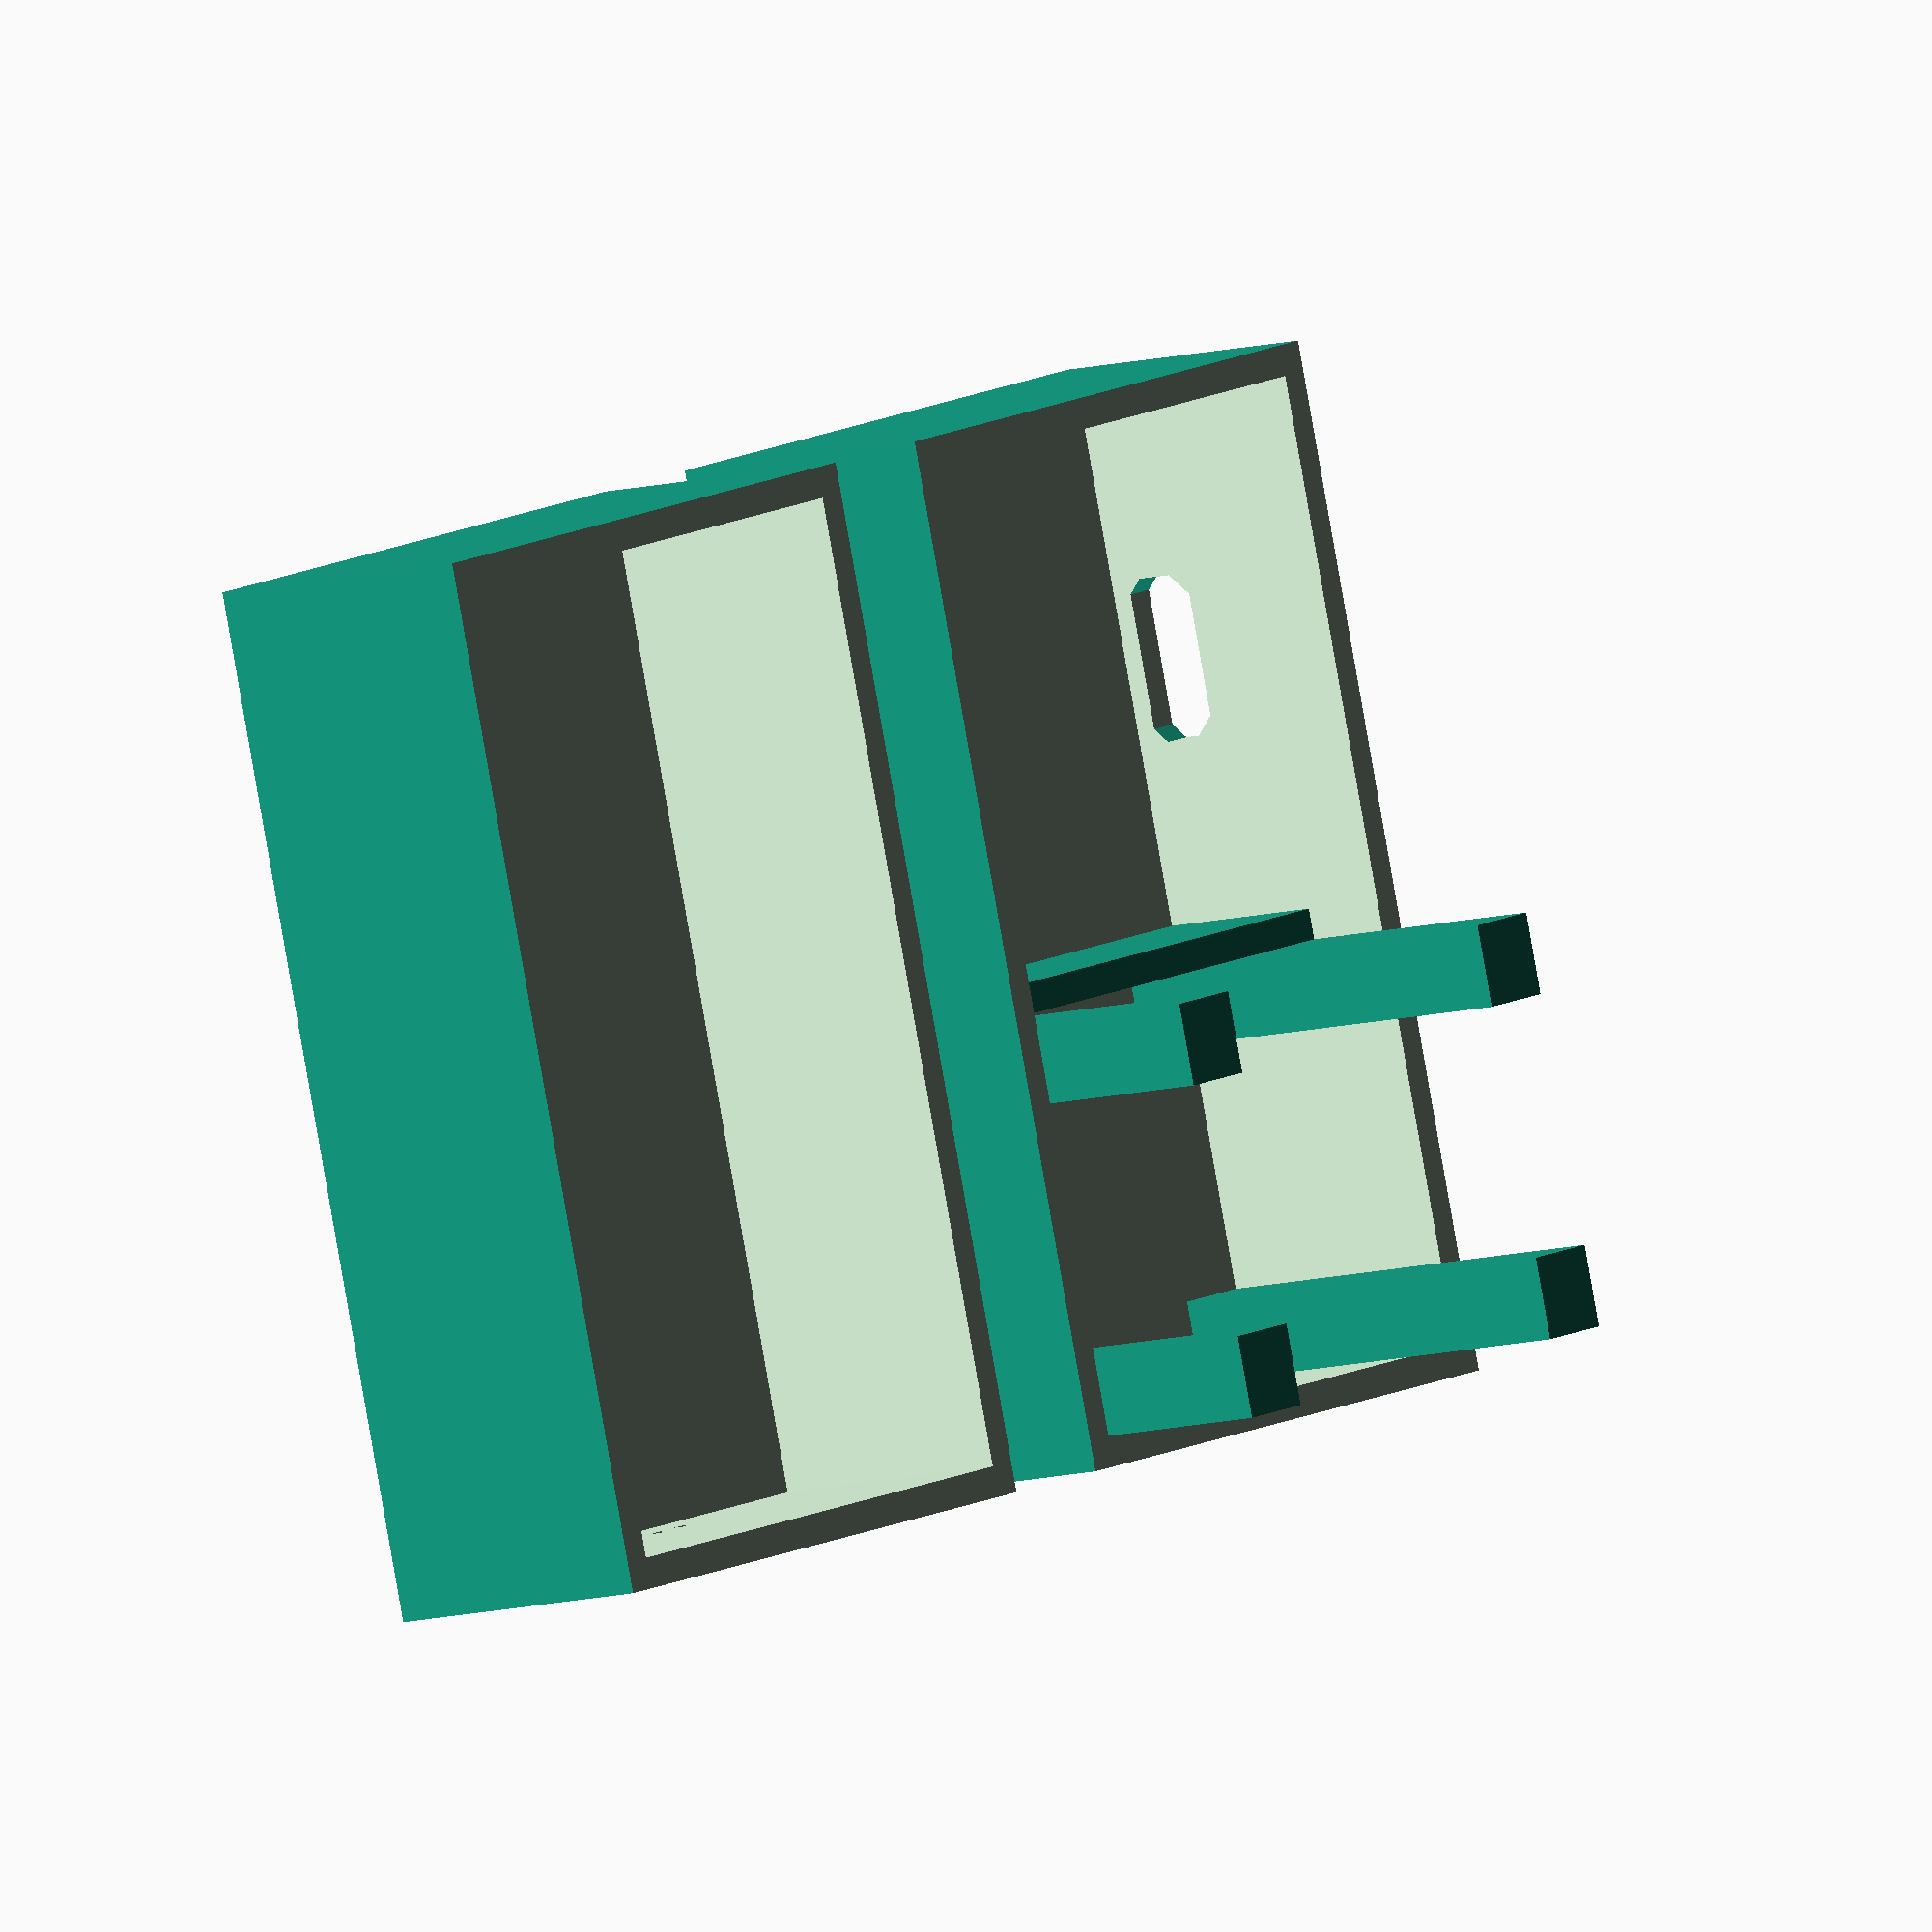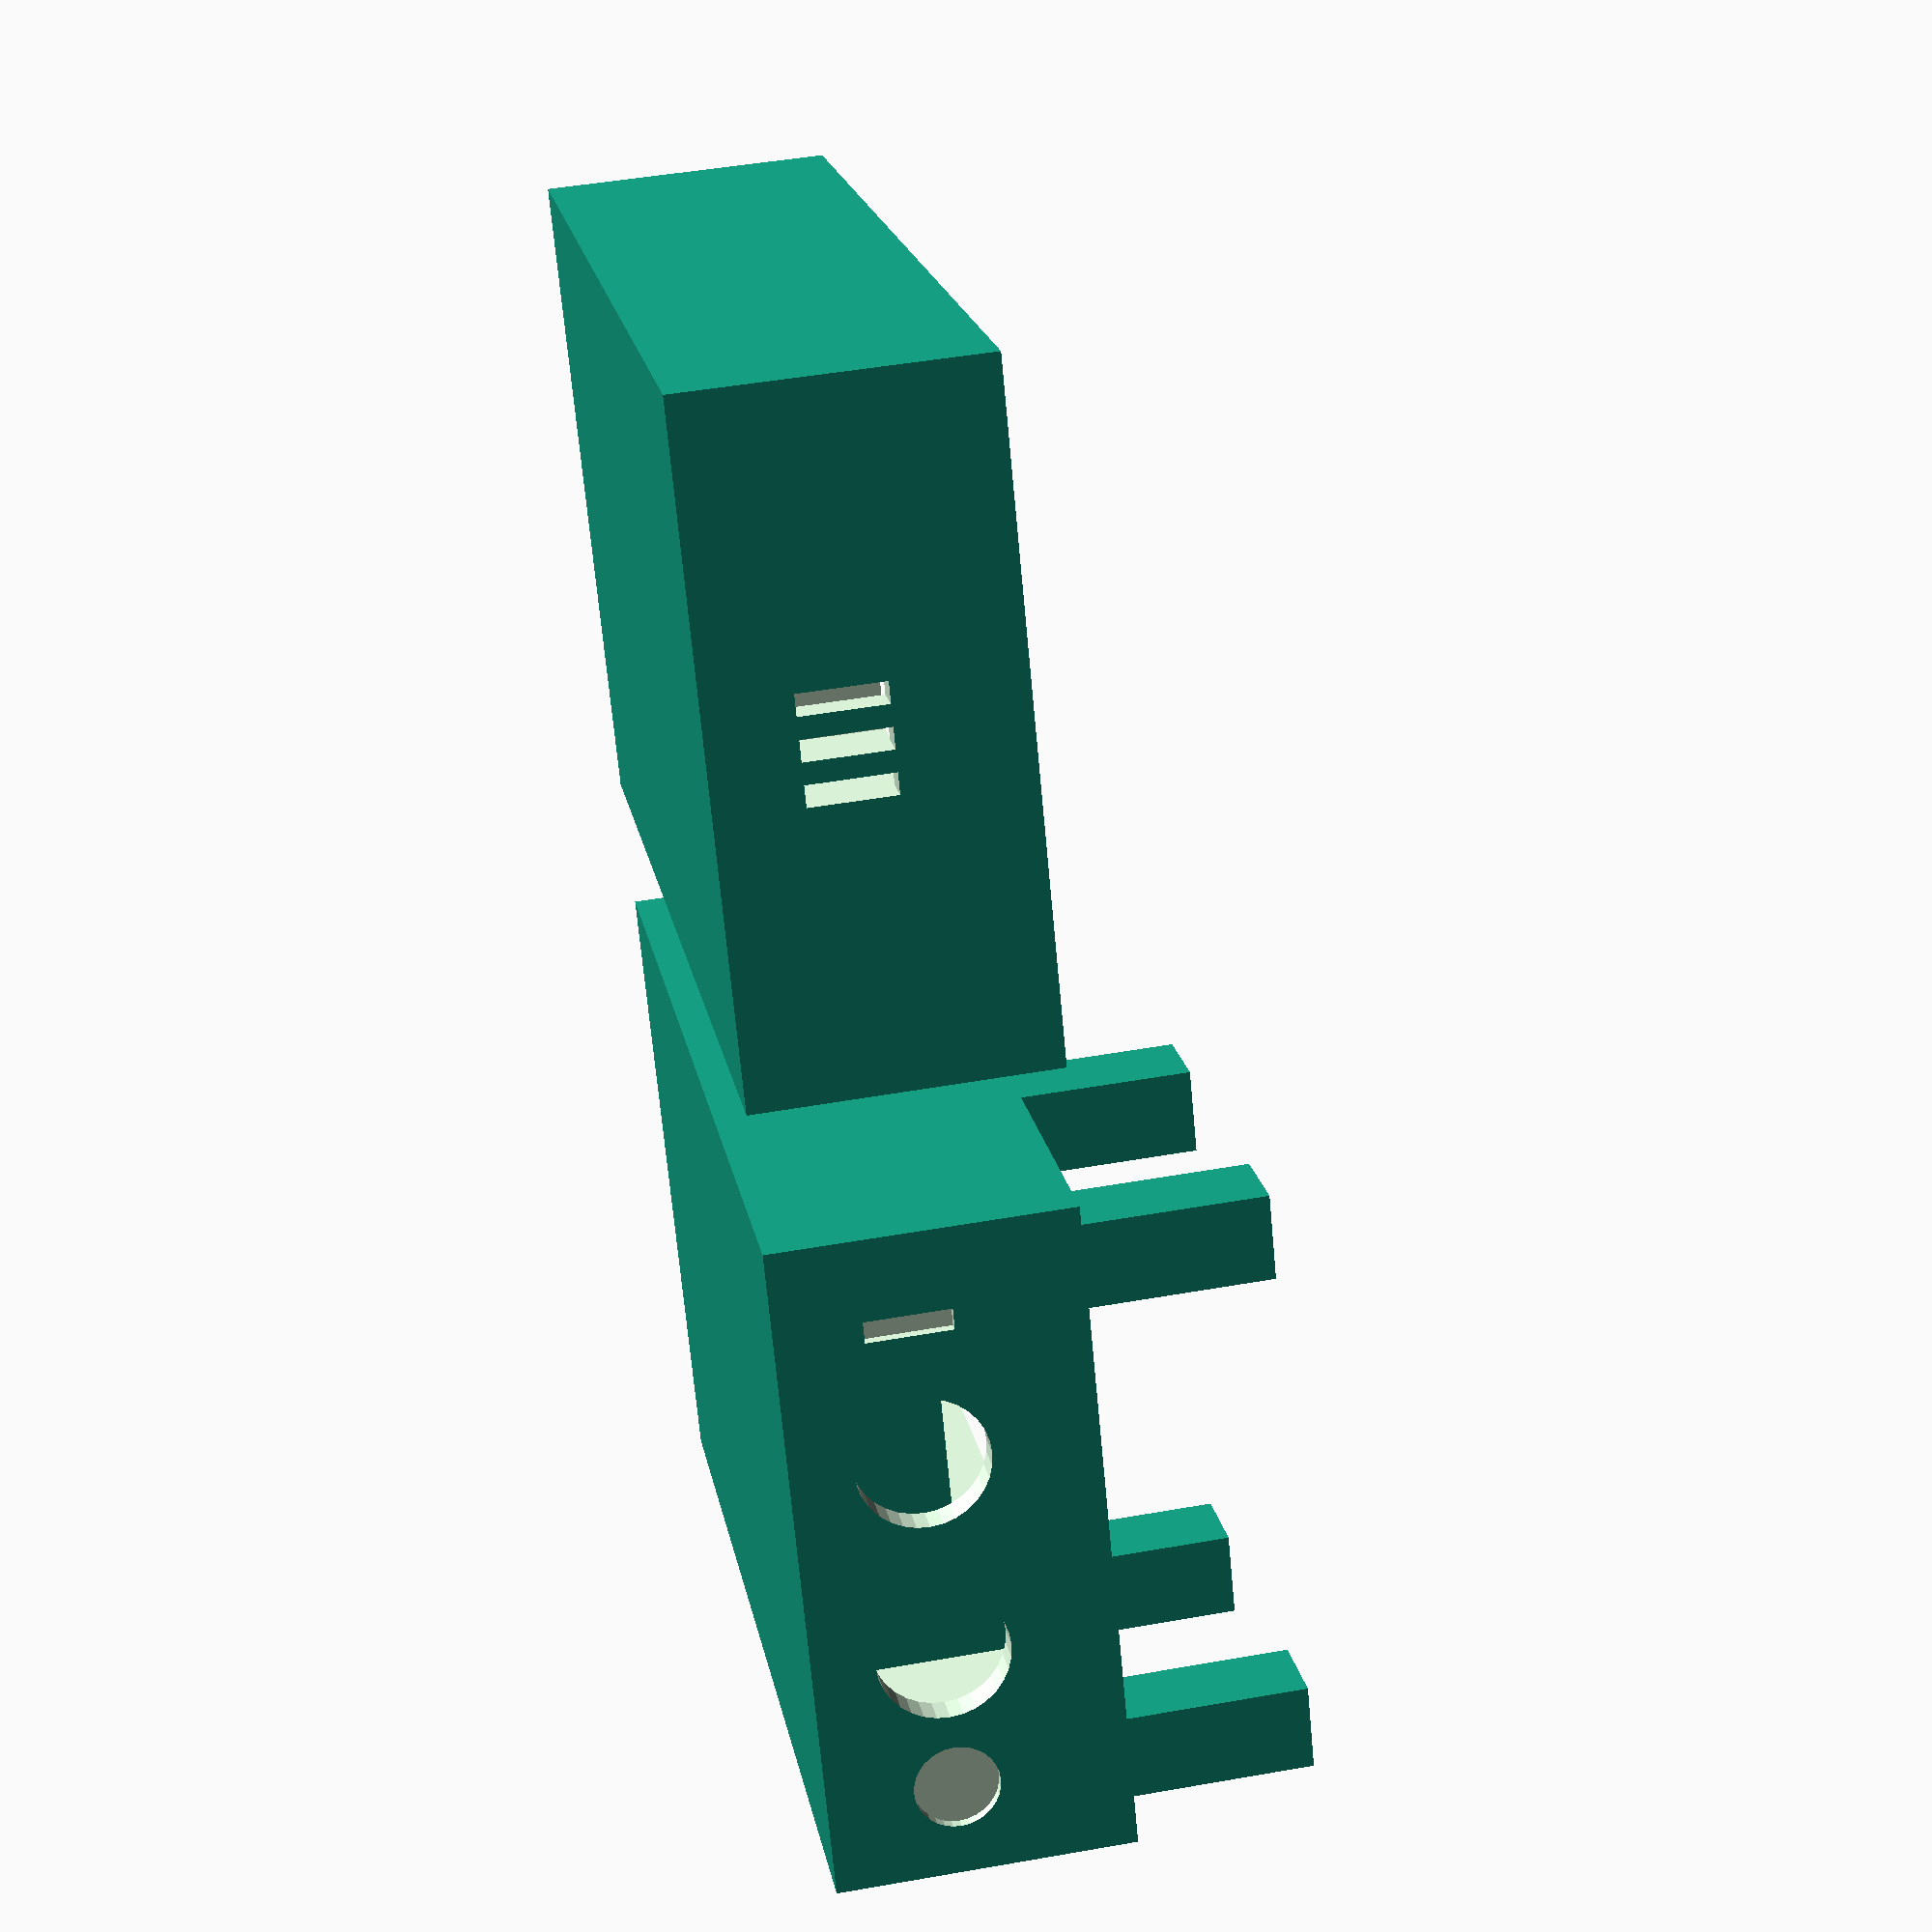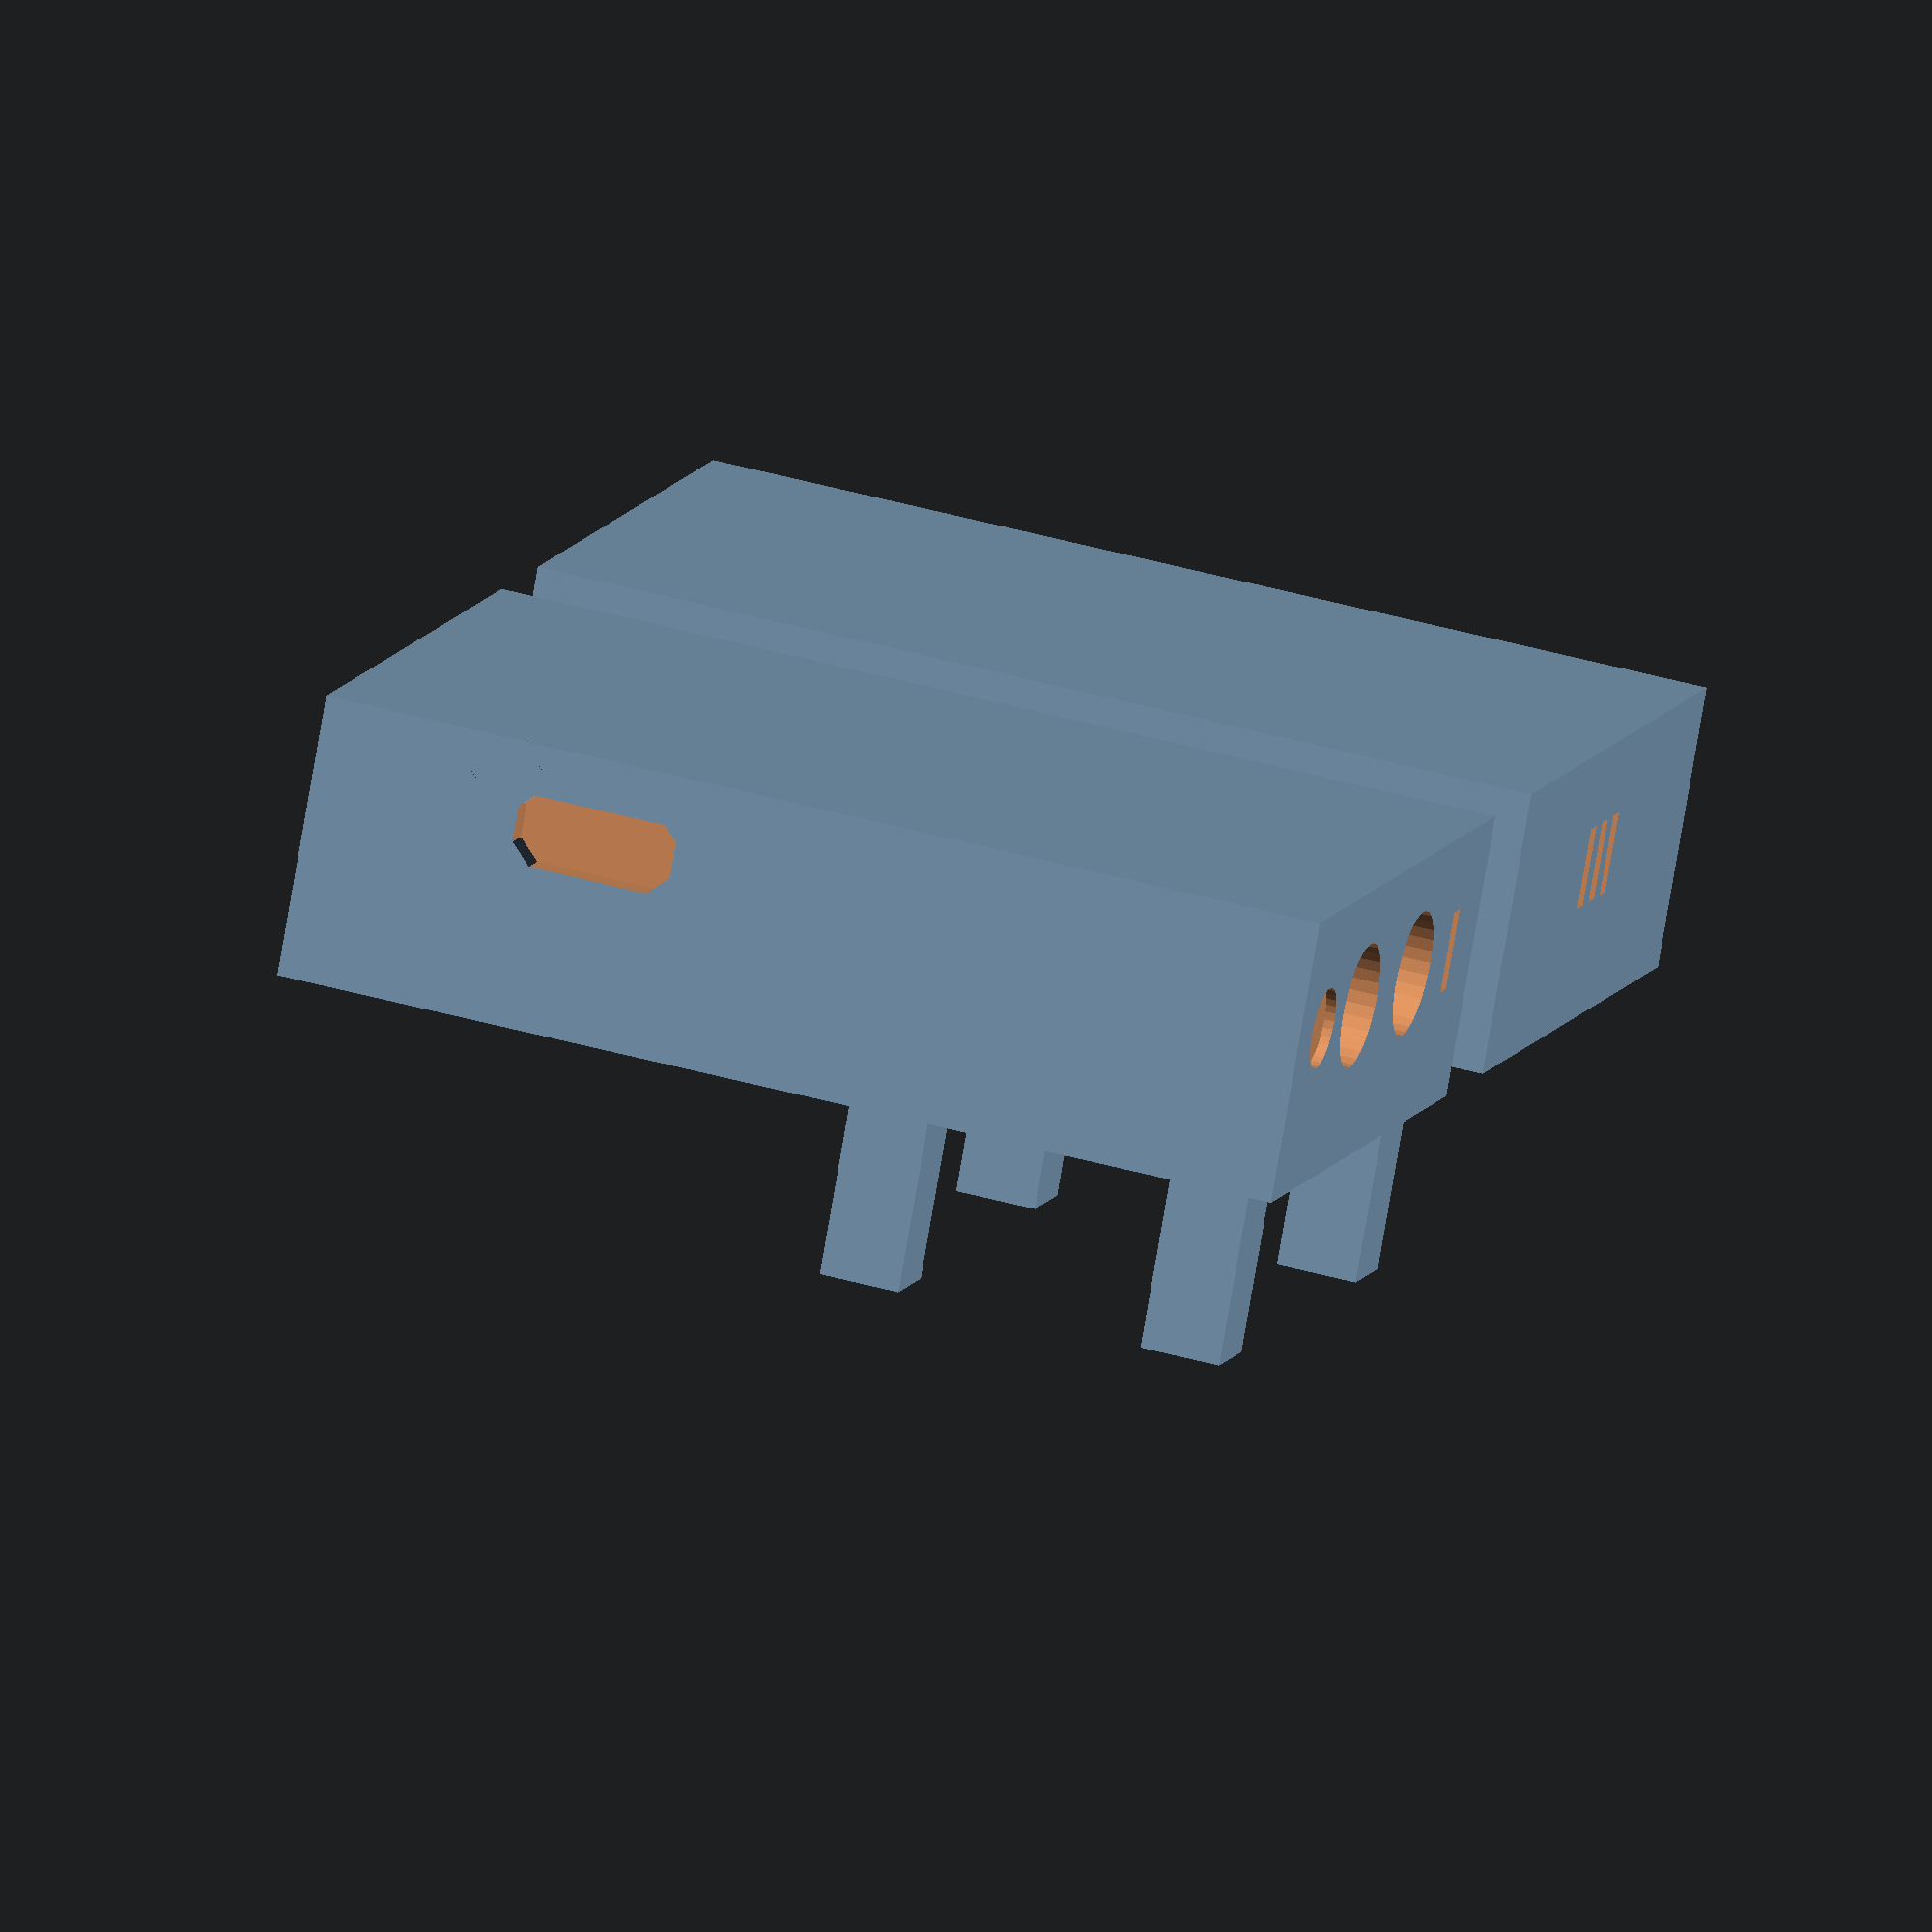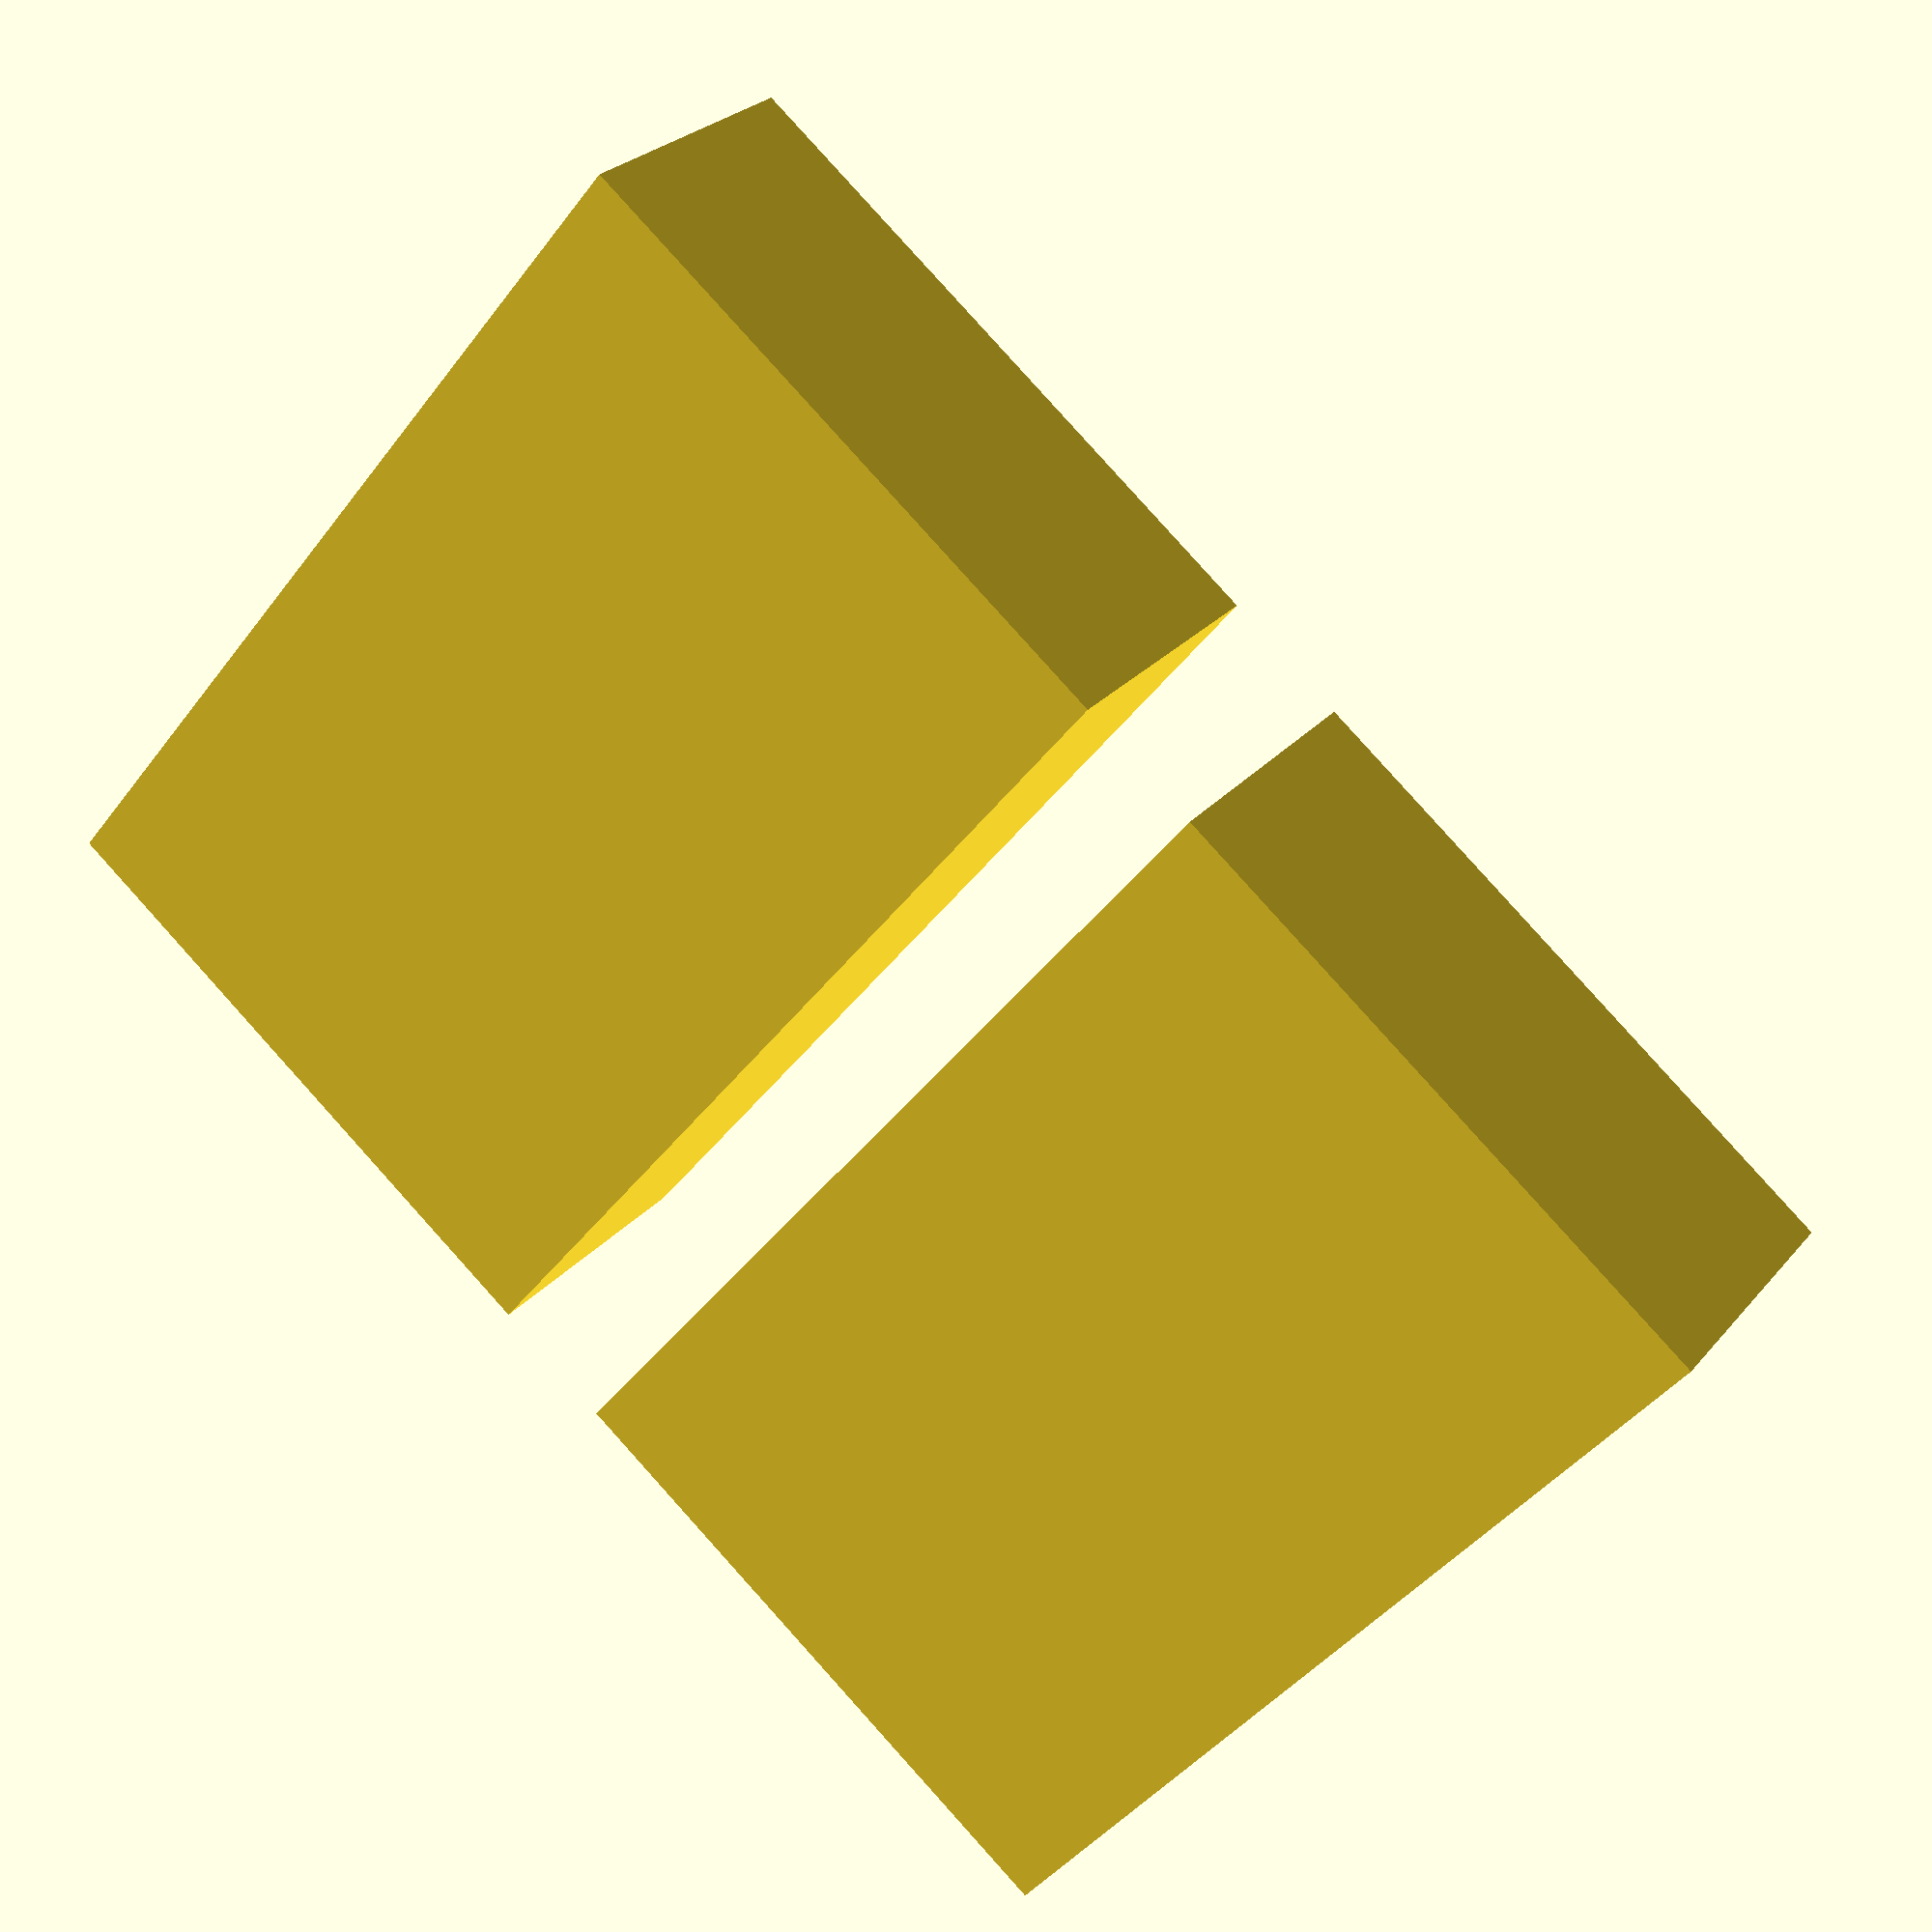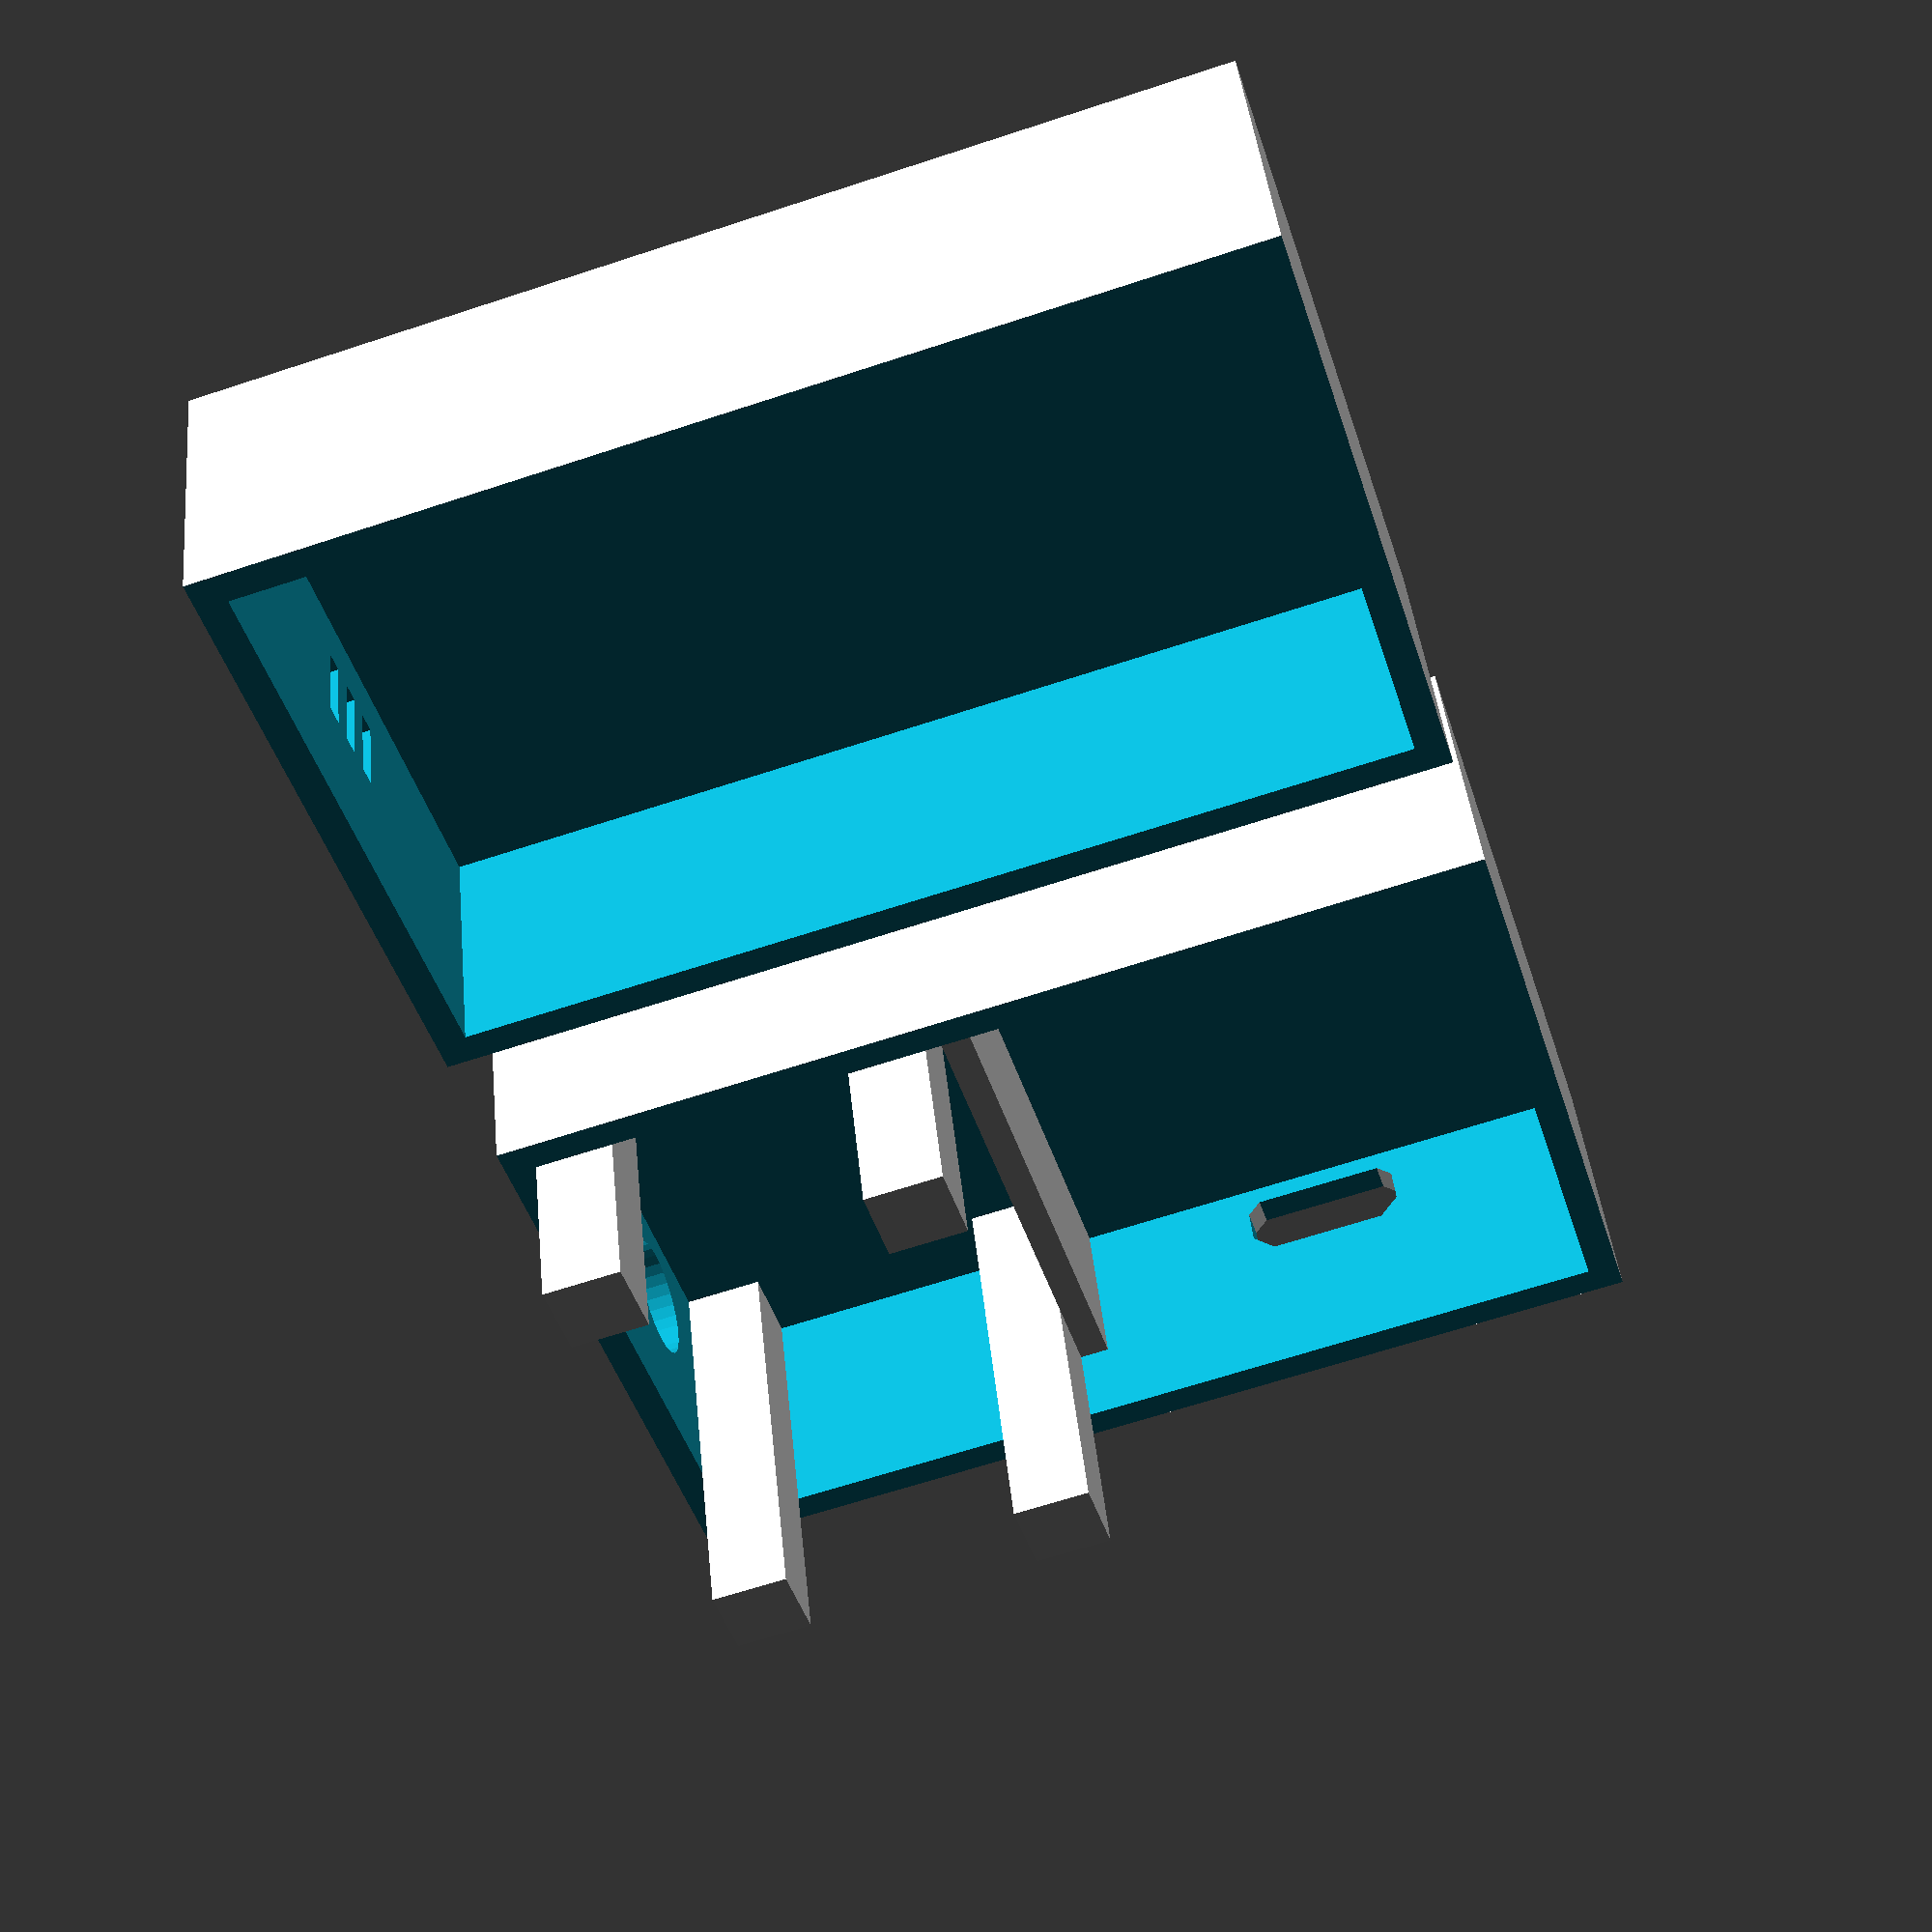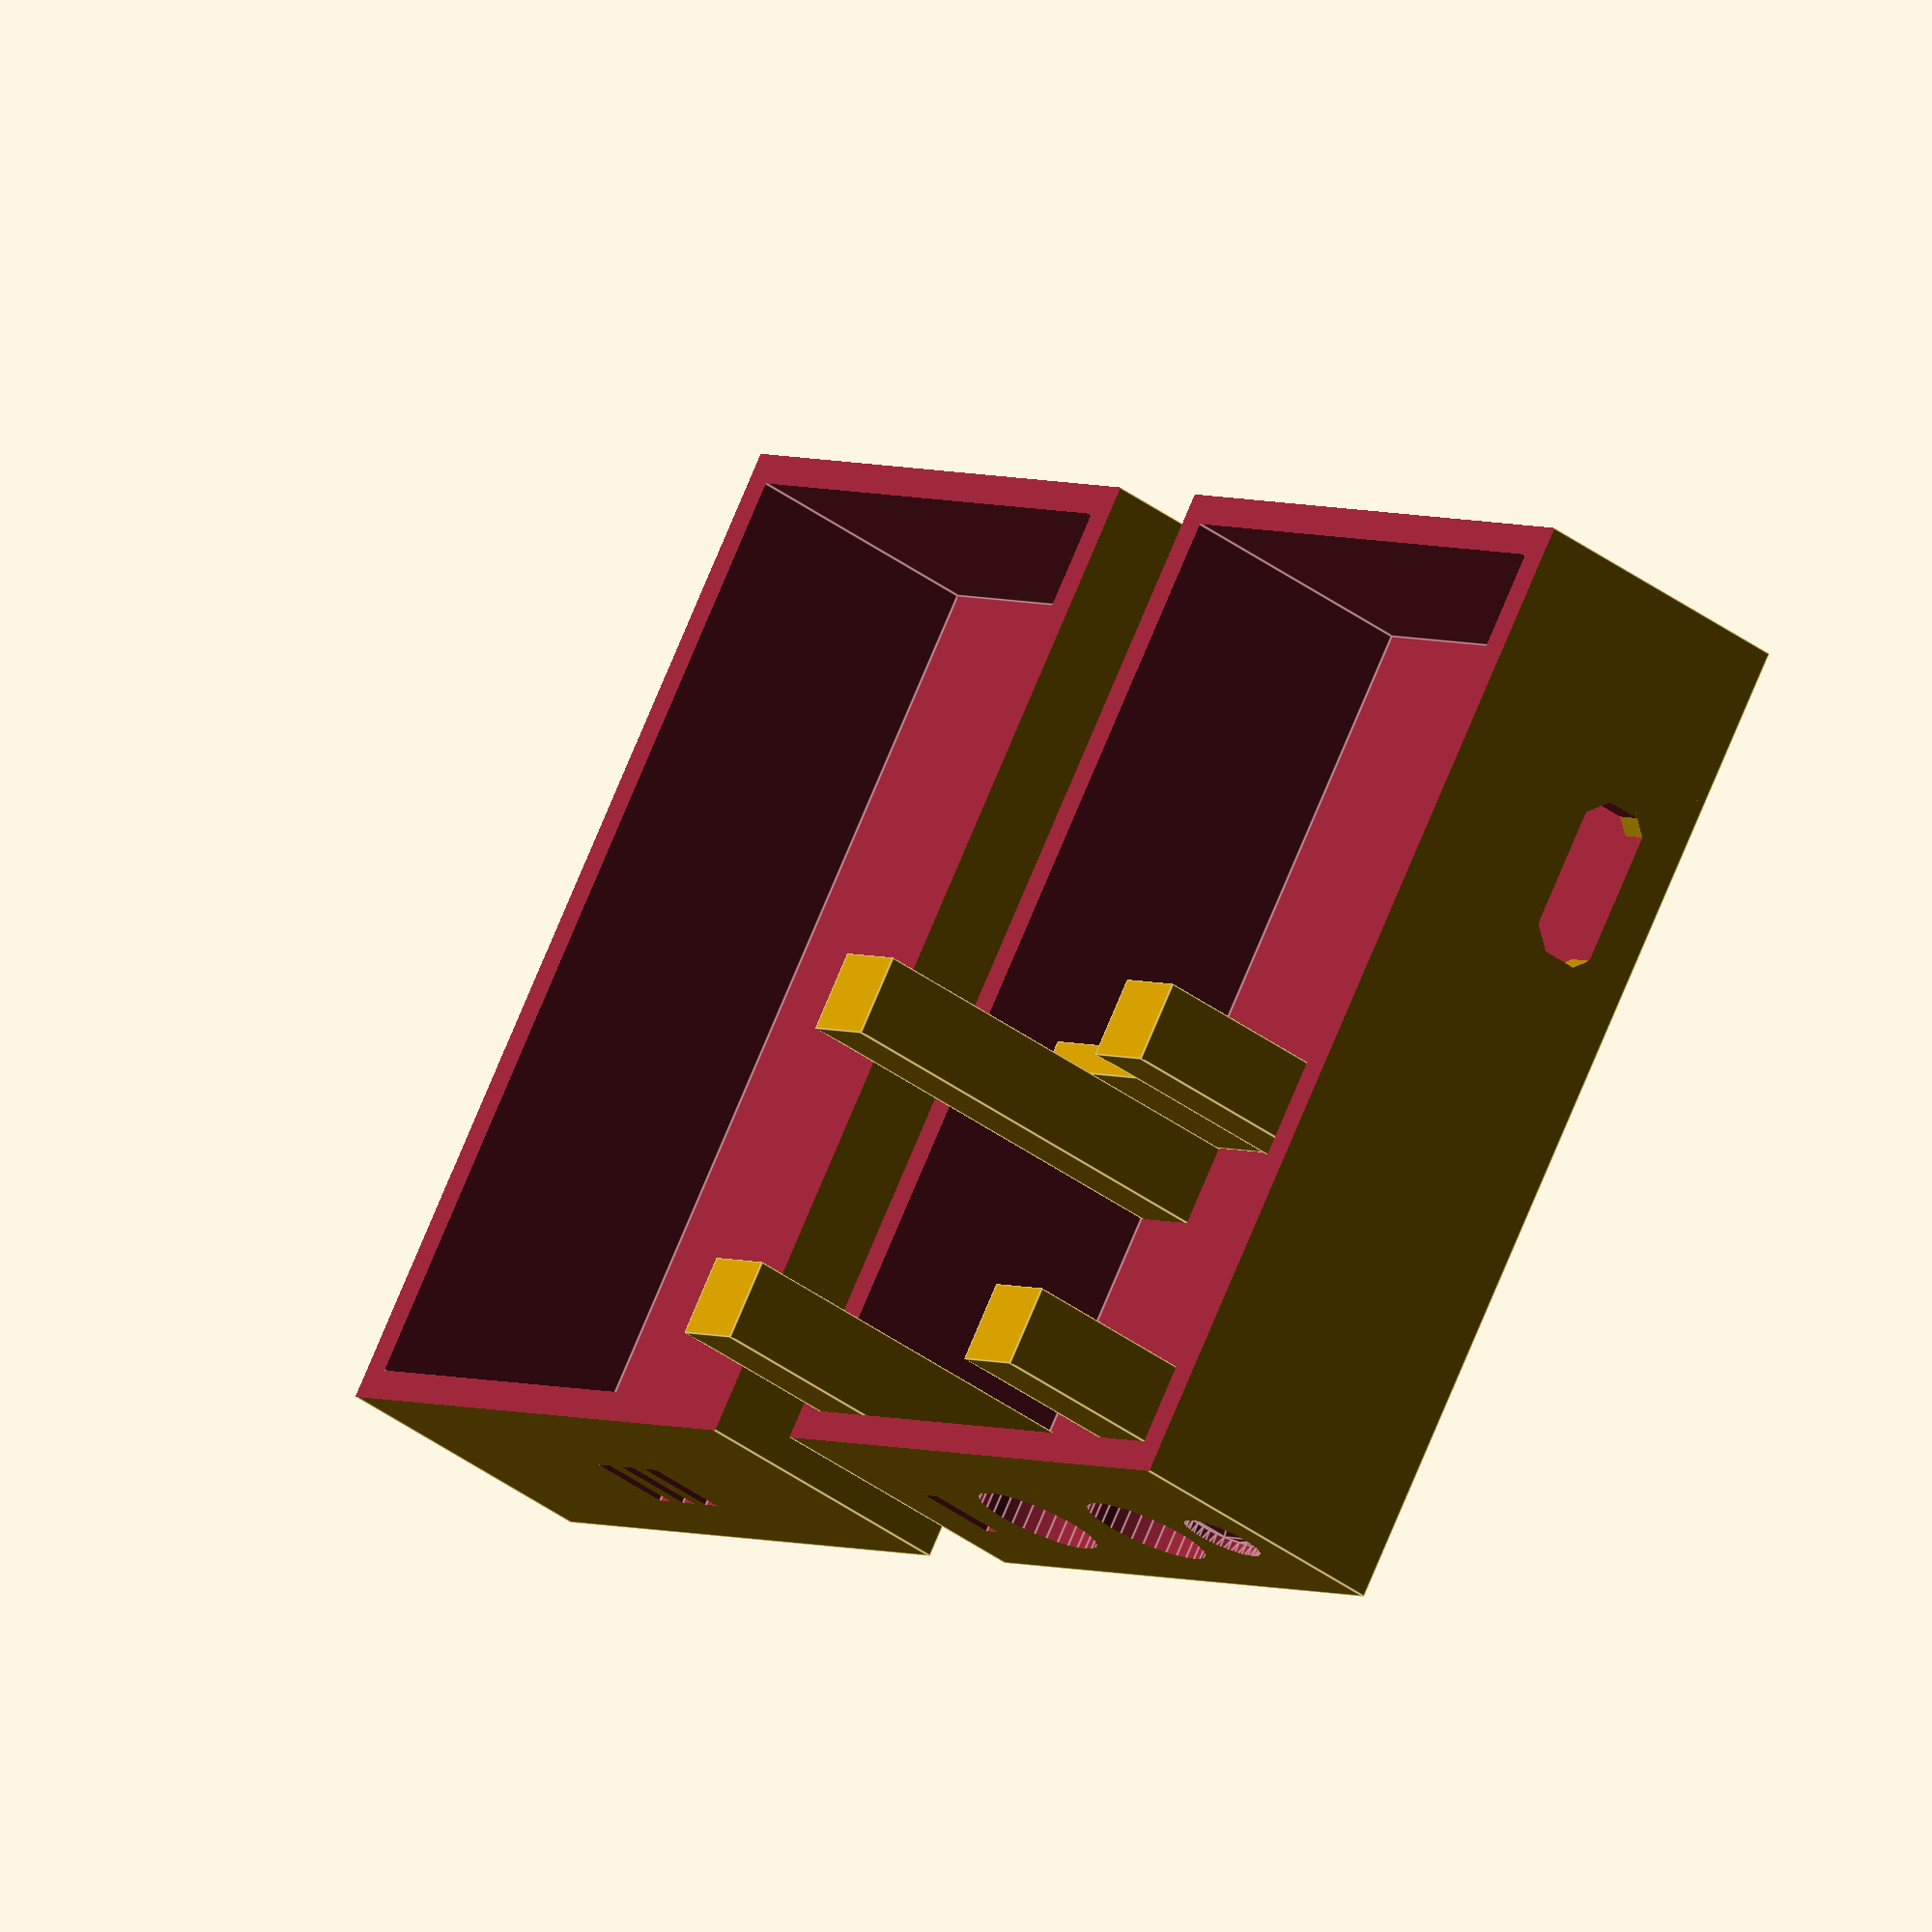
<openscad>
w = 47.5;
h = 25;
d = 28.5;
t=1.5;

usbw = 8;
usbh = 3.5;
usbl = 1;

mdw = 25.7;

ss = 4;
ps = 4;

module box() {
	difference() {
		cube([w+2*t, d+2*t, h+2*t], center=true);
		cube([w, d, h], center=true);
	}
}

module topSlice() { translate([0,0,h/2]) cube([w+2*t+1, d+2*t+2, h], center=true); }
module bottomSlice() { translate([0,0,-h/2]) cube([w+2*t+1, d+2*t+2, h], center=true); }

module ports() {
	module usb() {
		// cube([usbw, usbh, t+2], center = true);
		d1 = 11;
		d2 = 9;
		difference() {
			cube([usbw, t+2, usbh], center = true);
			translate([(usbw/2+usbw/d1), 0, (usbh/2+usbw/d1)]) rotate([0, 45, 0]) cube([3, t+2, usbh], center = true);
			translate([-(usbw/2+usbw/d1), 0, (usbh/2+usbw/d1)]) rotate([0, -45, 0]) cube([3, t+2, usbh], center = true);
			translate([(usbw/2+usbw/d2), 0, -(usbh/2+usbw/d2)]) rotate([0, -45, 0]) cube([3, t+2, usbh], center = true);
			translate([-(usbw/2+usbw/d2), 0, -(usbh/2+usbw/d2)]) rotate([0, 45, 0]) cube([3, t+2, usbh], center = true);
		}
	}
	translate([w/2-1, d/6, -8]) rotate([0, 90, 0]) cylinder(r=6.2/2, h=t+2, $fn=32);
	translate([w/2-1, -d/6, -8]) rotate([0, 90, 0]) cylinder(r=6.2/2, h=t+2, $fn=32);
	translate([-(w/2-mdw/2), d/2+t/2, -(h/2-(usbh/2)-usbl)]) usb();
}

module divider() {
	translate([mdw-(w/2-t/2), 0, -(h/2-(h/6))]) cube([t, d, h/3], center=true);
}

module pegs() {
		translate([(w/2-ps/2), (d/2-ps/2), -h/10]) cube([ps, ps, h-h/10], center=true);
		translate([(w/2-ps/2), -(d/2-ps/2), -h/10]) cube([ps, ps, h-h/10], center=true);

		translate([mdw-(w/2-t/2)+t/2+ps/2, (d/2-ps/2), -h/10]) cube([ps, ps, h-h/10], center=true);
		translate([mdw-(w/2-t/2)+t/2+ps/2, -(d/2-ps/2), -h/10]) cube([ps, ps, h-h/10], center=true);
}

module indicators() {
	translate([w/2+t/2, 0, 8]) slit();
	translate([w/2+t/2, -2, 8]) slit();
	translate([w/2+t/2, 2, 8]) slit();
}

module symbols() {
	translate([w/2+t, -(d/2-(d/10)), -8]) one();
	translate([w/2+t, (d/2-(d/10)), -8]) zero();
}

module zero() {
	rotate([0, 90, 0]) linear_extrude(height=1, center=true) circle(r=ss/2, $fn=32);
}

module one() {
	cube([1, 1, ss], center=true);
}

module slit() {
	cube([2*t, 1, ss], center=true);
}

module top() {
	difference() {
		box();
		bottomSlice();
		indicators();
	}
}

module bottom() {
	union() {
		difference() {
			box();
			topSlice();
			ports();
			symbols();
		}
		pegs();
		divider();
	}
}

module enclosure() {
	translate([0,-(d/2+(d/6)),(h/2+t)]) rotate([180, 0, 0]) top();
	translate([0,(d/2+(d/6)),(h/2+t)]) bottom();
	
	//translate([0,0,(h/2+t)]) rotate([180, 0, 0]) top();
	//bottom
}

enclosure();


</openscad>
<views>
elev=189.4 azim=253.6 roll=232.3 proj=o view=wireframe
elev=312.7 azim=208.2 roll=258.7 proj=p view=solid
elev=257.5 azim=344.2 roll=9.7 proj=o view=solid
elev=154.2 azim=230.6 roll=330.0 proj=p view=wireframe
elev=137.7 azim=342.5 roll=185.7 proj=p view=wireframe
elev=220.0 azim=305.1 roll=132.3 proj=o view=edges
</views>
